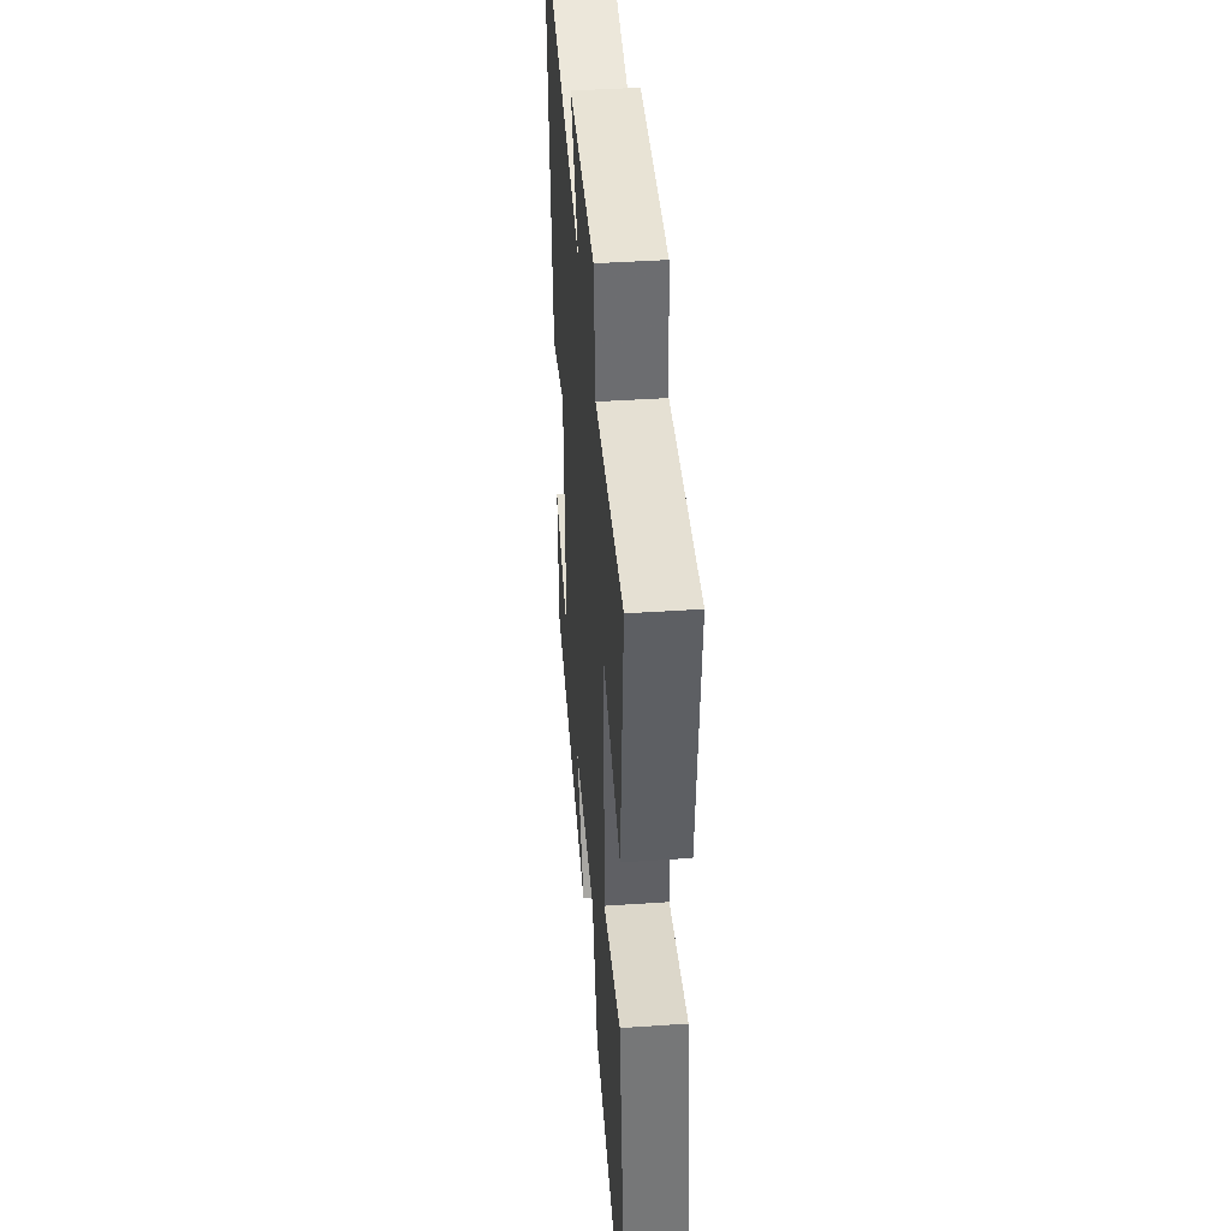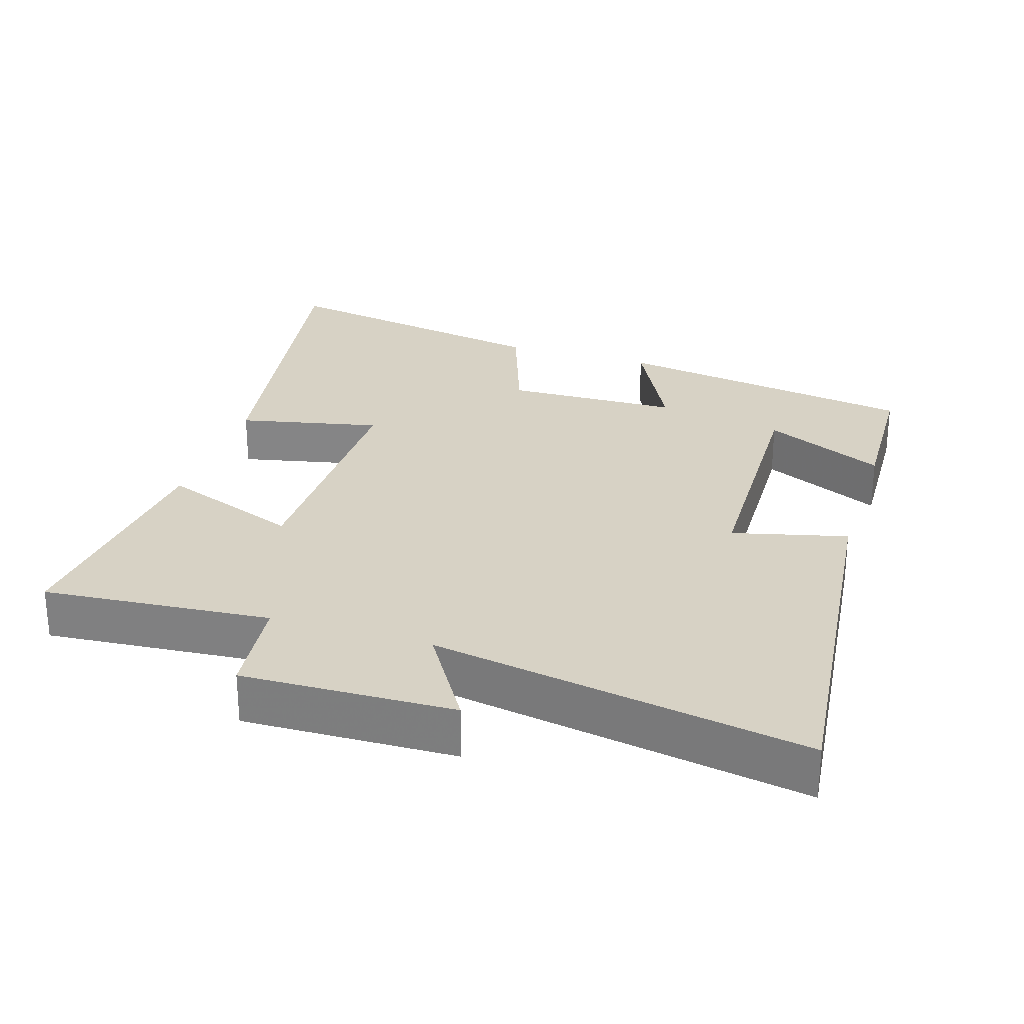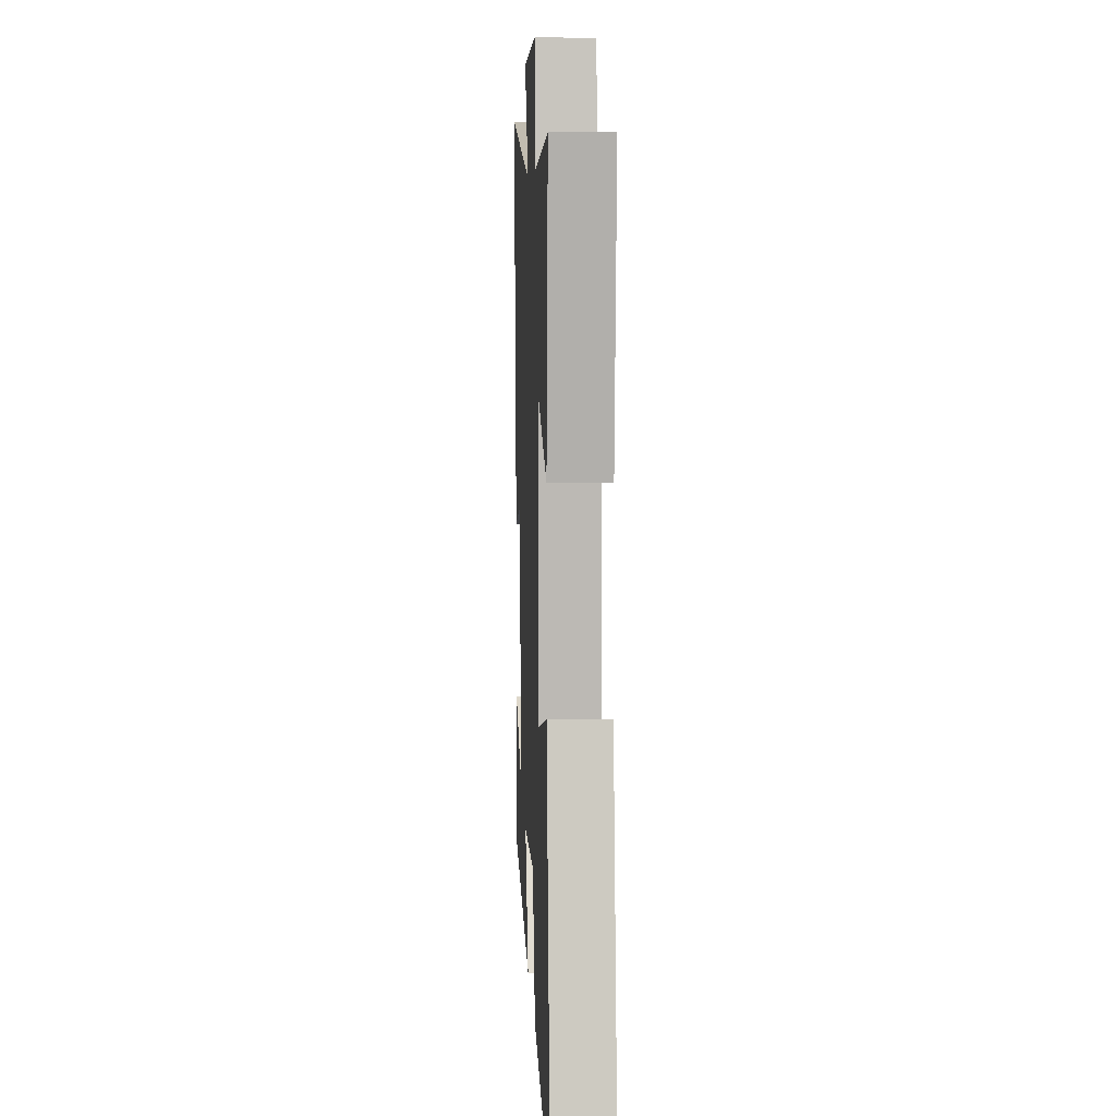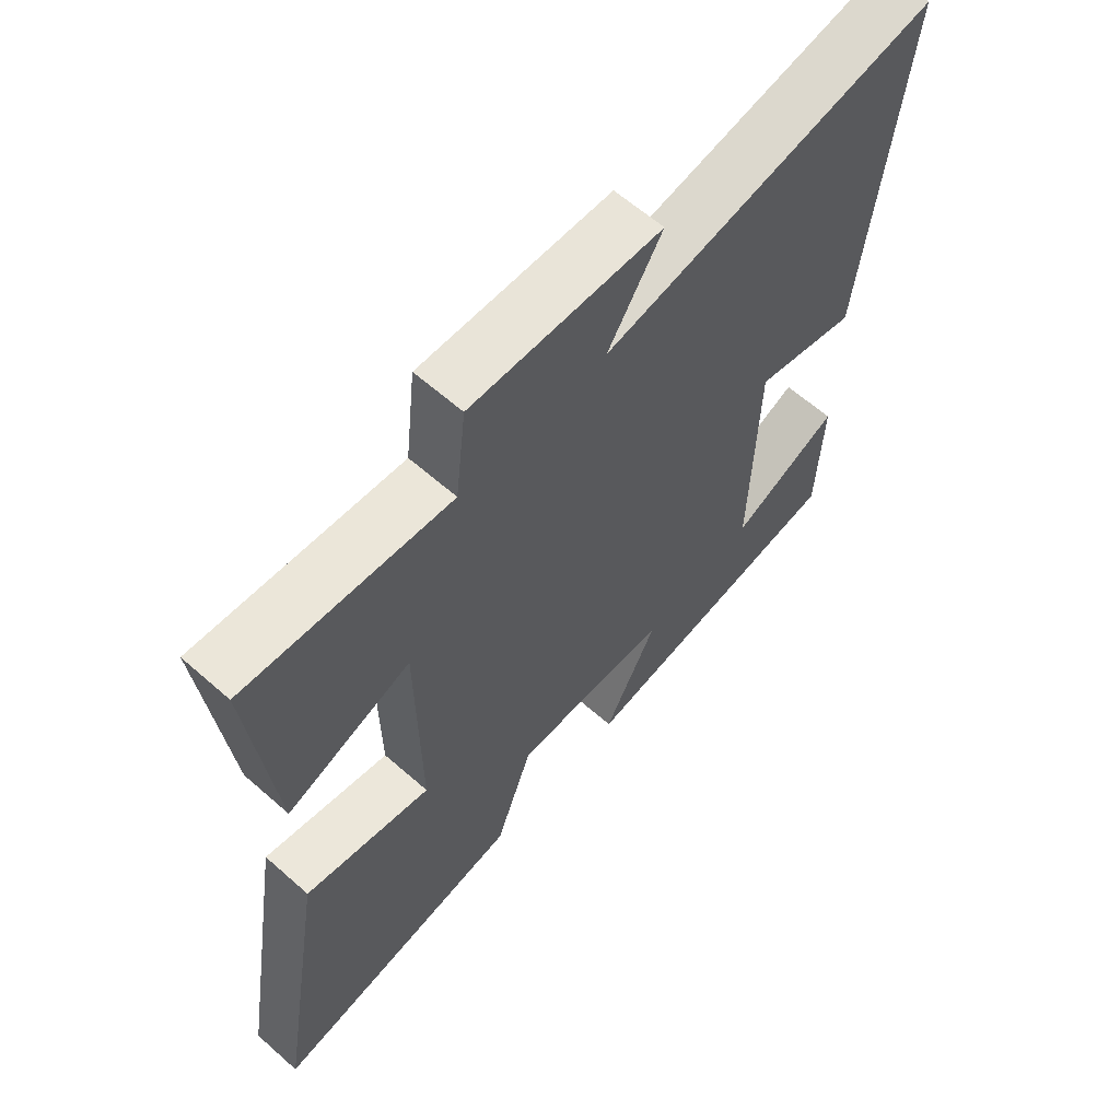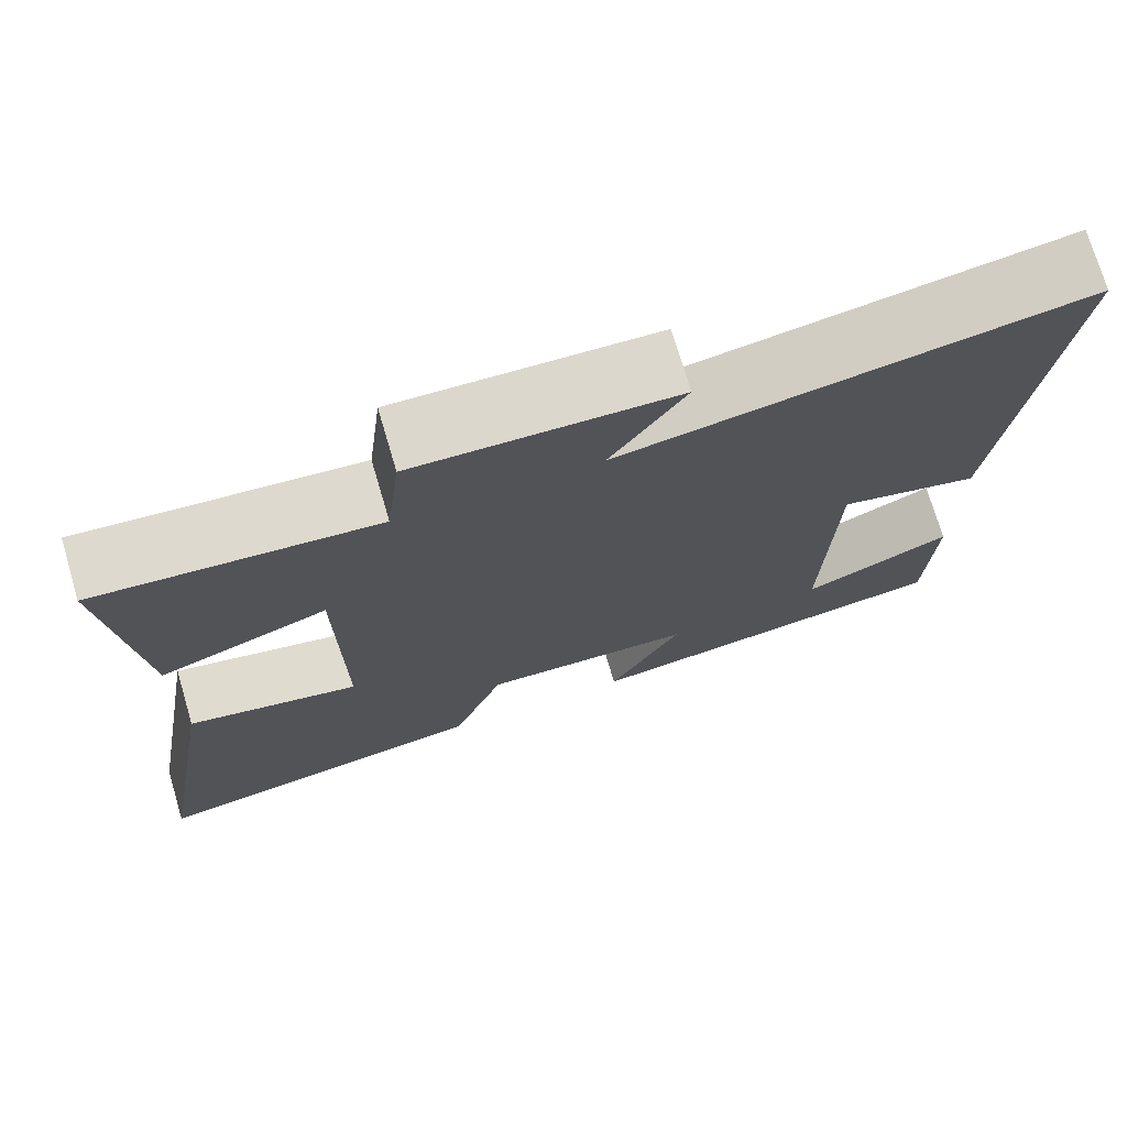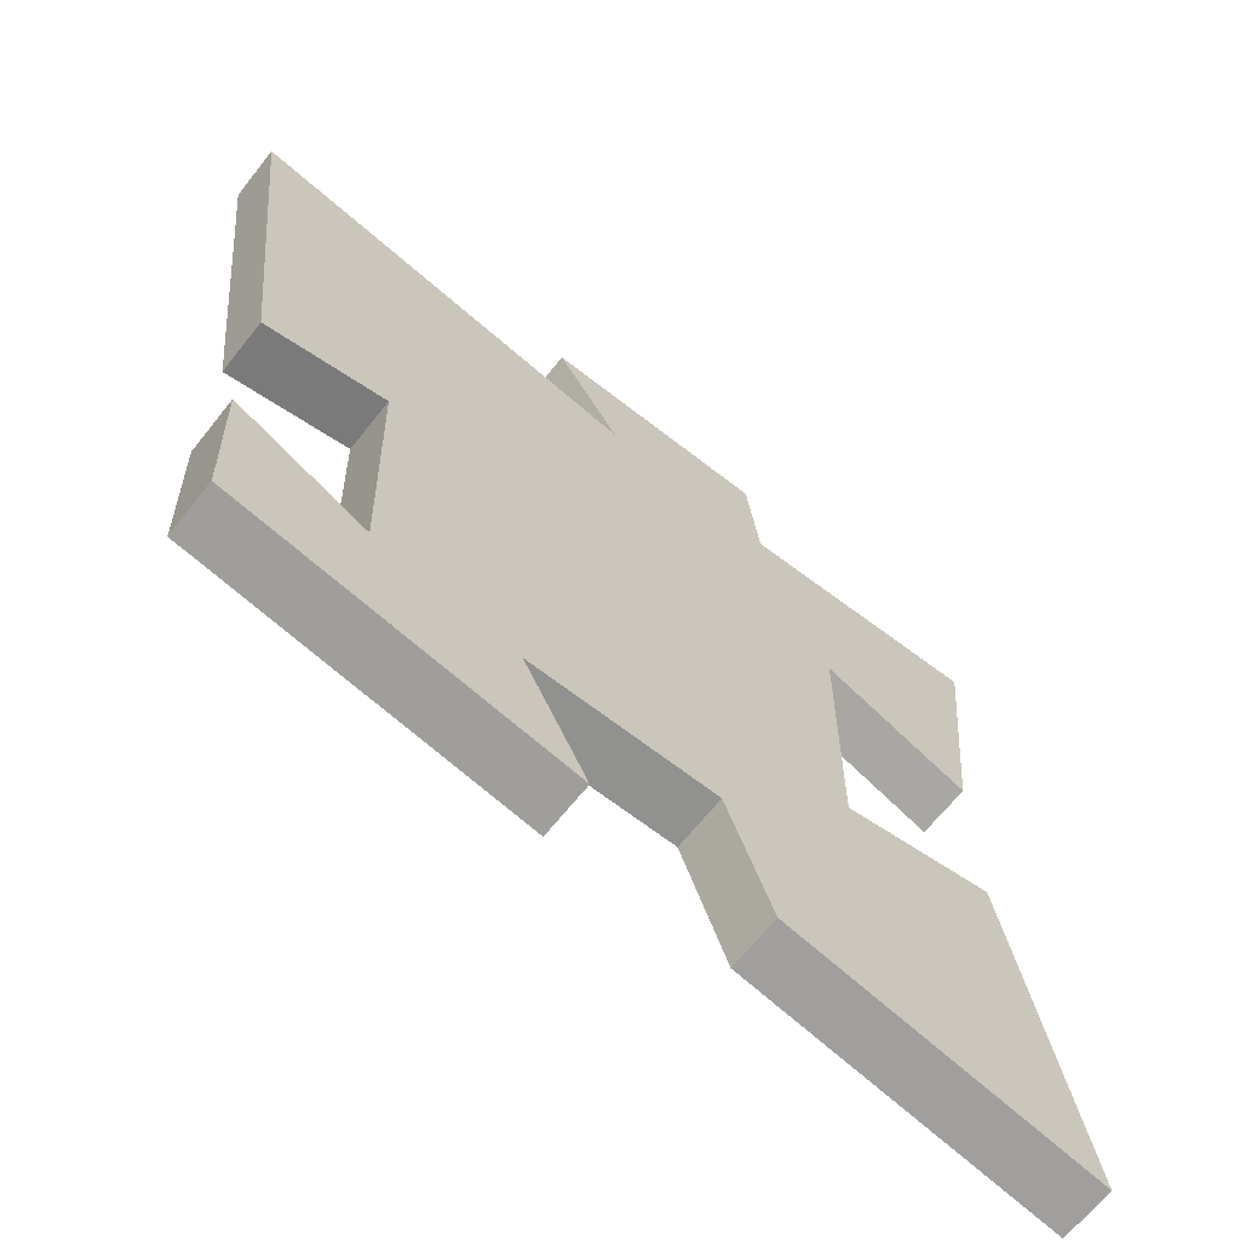
<metadata>
{"format":"obj","ext":"obj","renderer":"f3d","projection":"perspective","resolution":1024,"background":"white","views":[{"elev":42.8,"azim":-94.6,"up":"+Z"},{"elev":27.3,"azim":17.5,"up":"+Y"},{"elev":6.4,"azim":-92.7,"up":"+Z"},{"elev":62.1,"azim":-48.2,"up":"+Z"},{"elev":73.7,"azim":-16.5,"up":"+Z"},{"elev":-66.6,"azim":141.5,"up":"+Z"}]}
</metadata>
<code>
v -0.536 0.07 0.527
v -0.209 0.07 0.5
v -0.192 0.07 0.649
v 0.112 0.07 0.641
v 0.025 0.07 0.5
v 0.562 0.07 0.594
v 0.5 0.07 0.028
v 0.336 0.07 0.069
v 0.326 0.07 -0.299
v 0.5 0.07 -0.218
v 0.492 0.07 -0.43
v 0.053 0.07 -0.5
v 0.138 0.07 -0.332
v -0.112 0.07 -0.326
v -0.173 0.07 -0.5
v -0.583 0.07 -0.575
v -0.5 0.07 -0.078
v -0.296 0.07 -0.122
v -0.3 0.07 0.246
v -0.5 0.07 0.17
v -0.536 0 0.527
v -0.209 0 0.5
v -0.192 0 0.649
v 0.112 0 0.641
v 0.025 0 0.5
v 0.562 0 0.594
v 0.5 0 0.028
v 0.336 0 0.069
v 0.326 0 -0.299
v 0.5 0 -0.218
v 0.492 0 -0.43
v 0.053 0 -0.5
v 0.138 0 -0.332
v -0.112 0 -0.326
v -0.173 0 -0.5
v -0.583 0 -0.575
v -0.5 0 -0.078
v -0.296 0 -0.122
v -0.3 0 0.246
v -0.5 0 0.17
f 19 20 1 2
f 18 19 2
f 16 17 18
f 15 16 18
f 14 15 18
f 13 14 18 2
f 11 12 13
f 9 10 11
f 9 11 13
f 13 2 3
f 9 13 3
f 8 9 3
f 5 6 7 8
f 3 4 5
f 3 5 8
f 22 21 40 39
f 22 39 38
f 38 37 36
f 38 36 35
f 38 35 34
f 22 38 34 33
f 33 32 31
f 31 30 29
f 33 31 29
f 23 22 33
f 23 33 29
f 23 29 28
f 28 27 26 25
f 25 24 23
f 28 25 23
f 1 21 22 2
f 2 22 23 3
f 3 23 24 4
f 4 24 25 5
f 5 25 26 6
f 6 26 27 7
f 7 27 28 8
f 8 28 29 9
f 9 29 30 10
f 10 30 31 11
f 11 31 32 12
f 12 32 33 13
f 13 33 34 14
f 14 34 35 15
f 15 35 36 16
f 16 36 37 17
f 17 37 38 18
f 18 38 39 19
f 19 39 40 20
f 20 40 21 1

</code>
